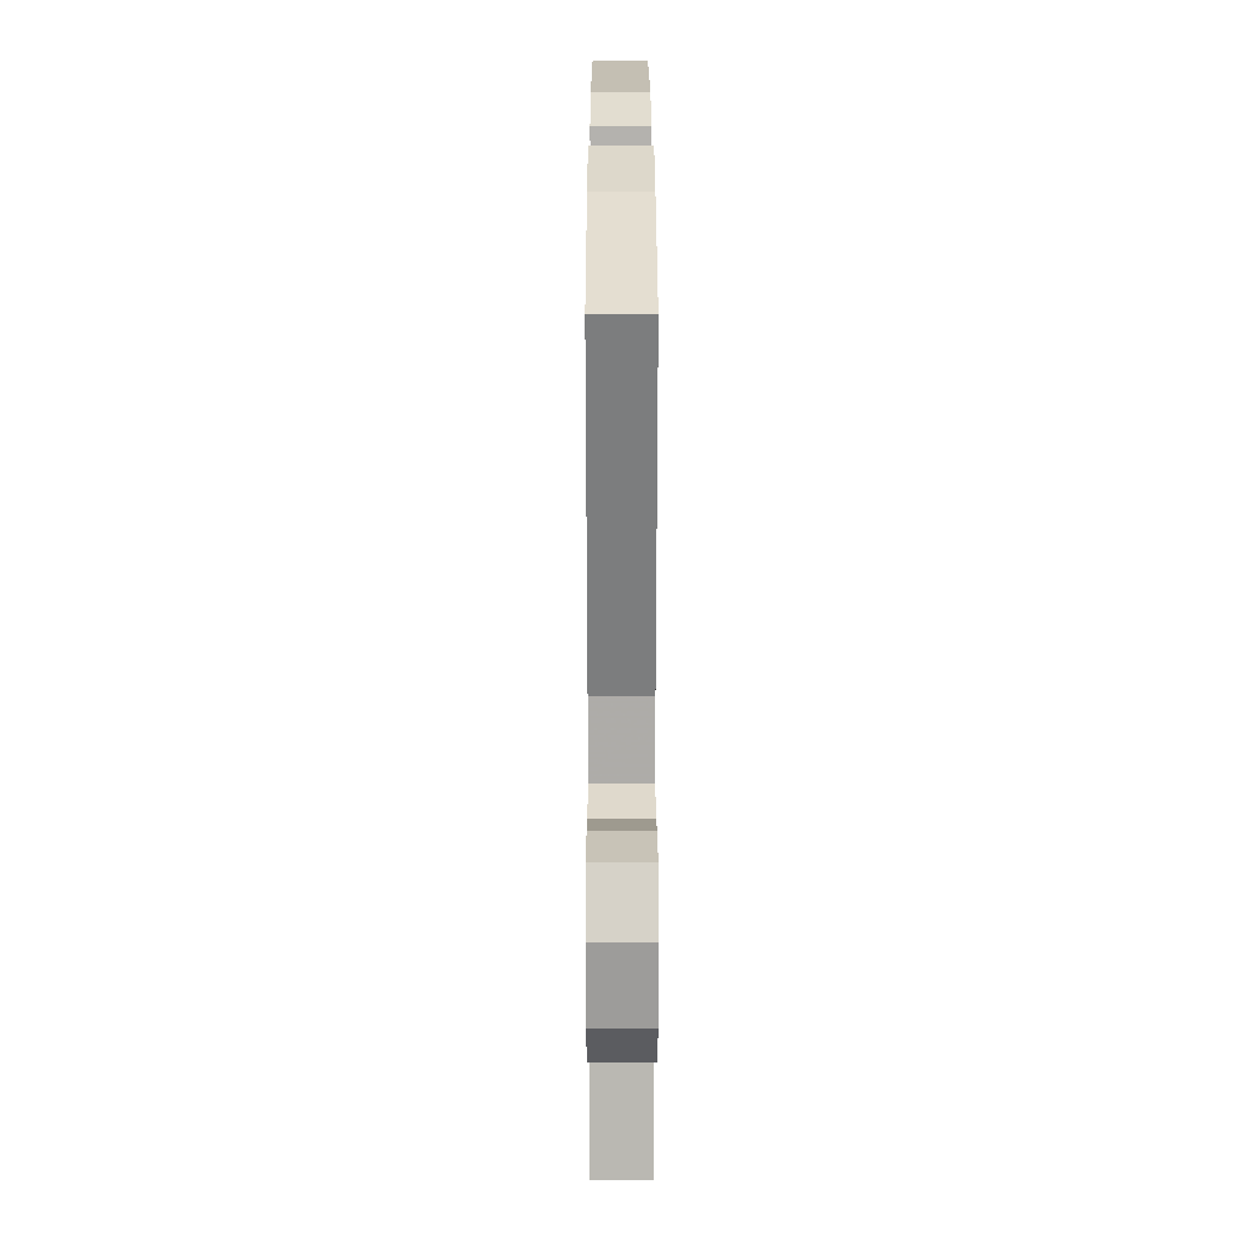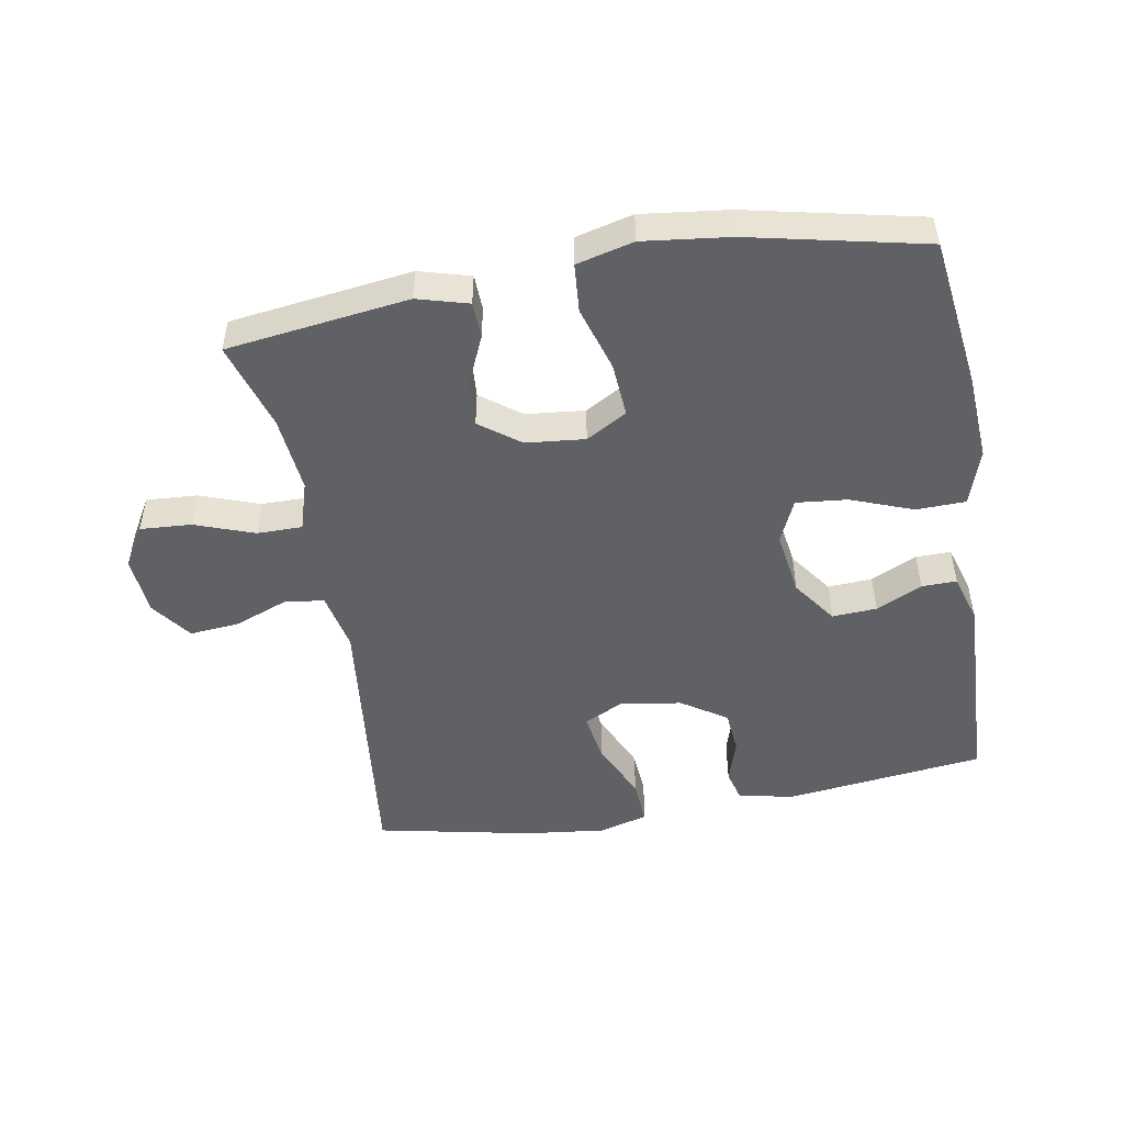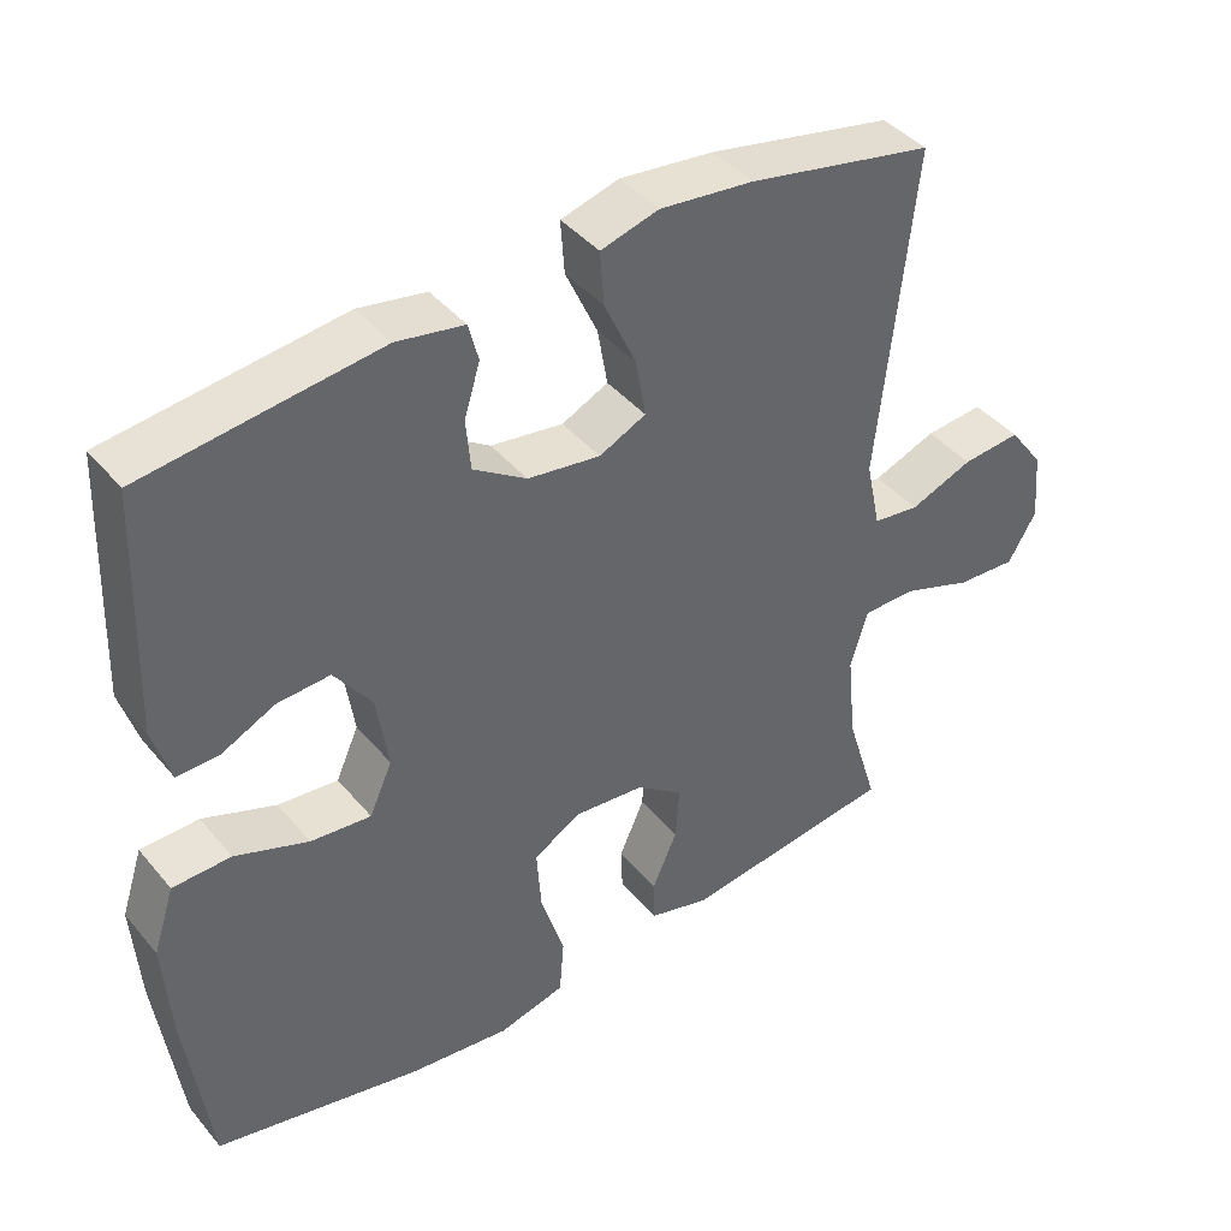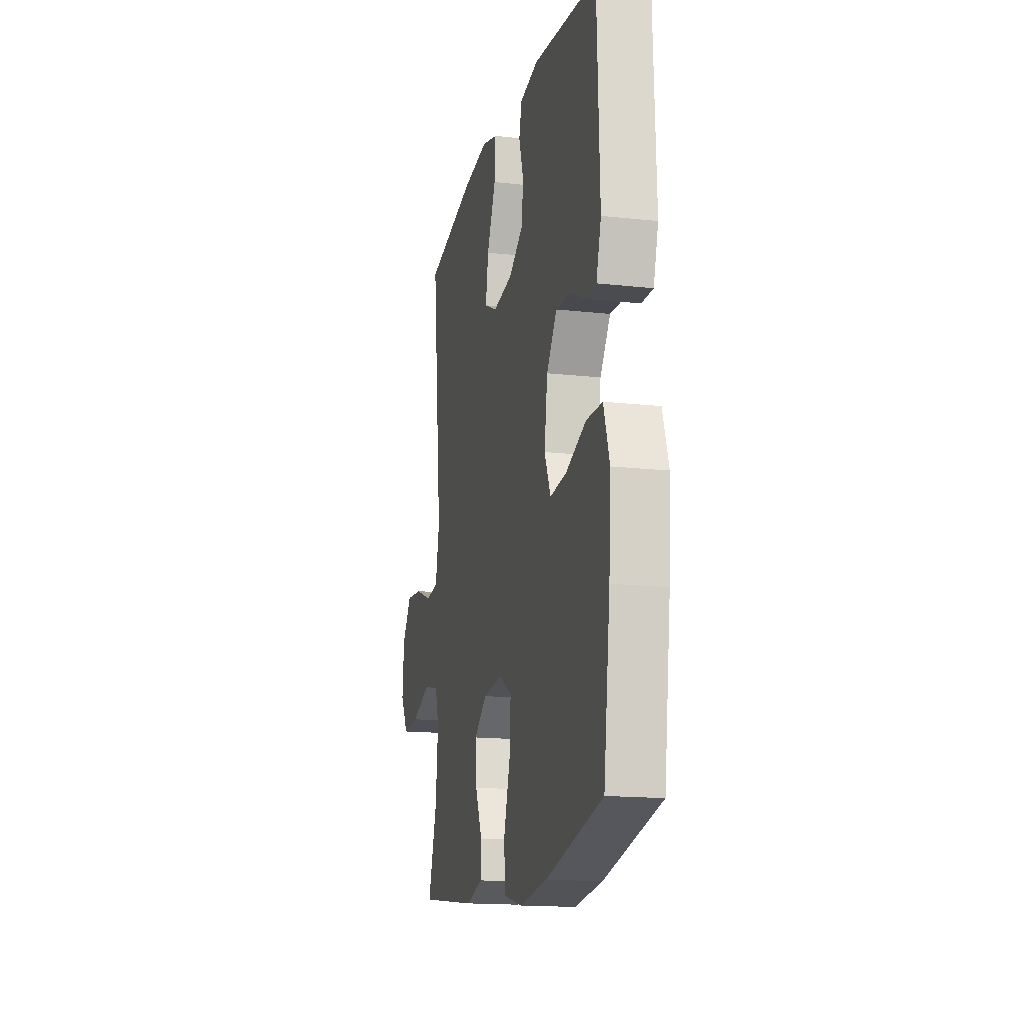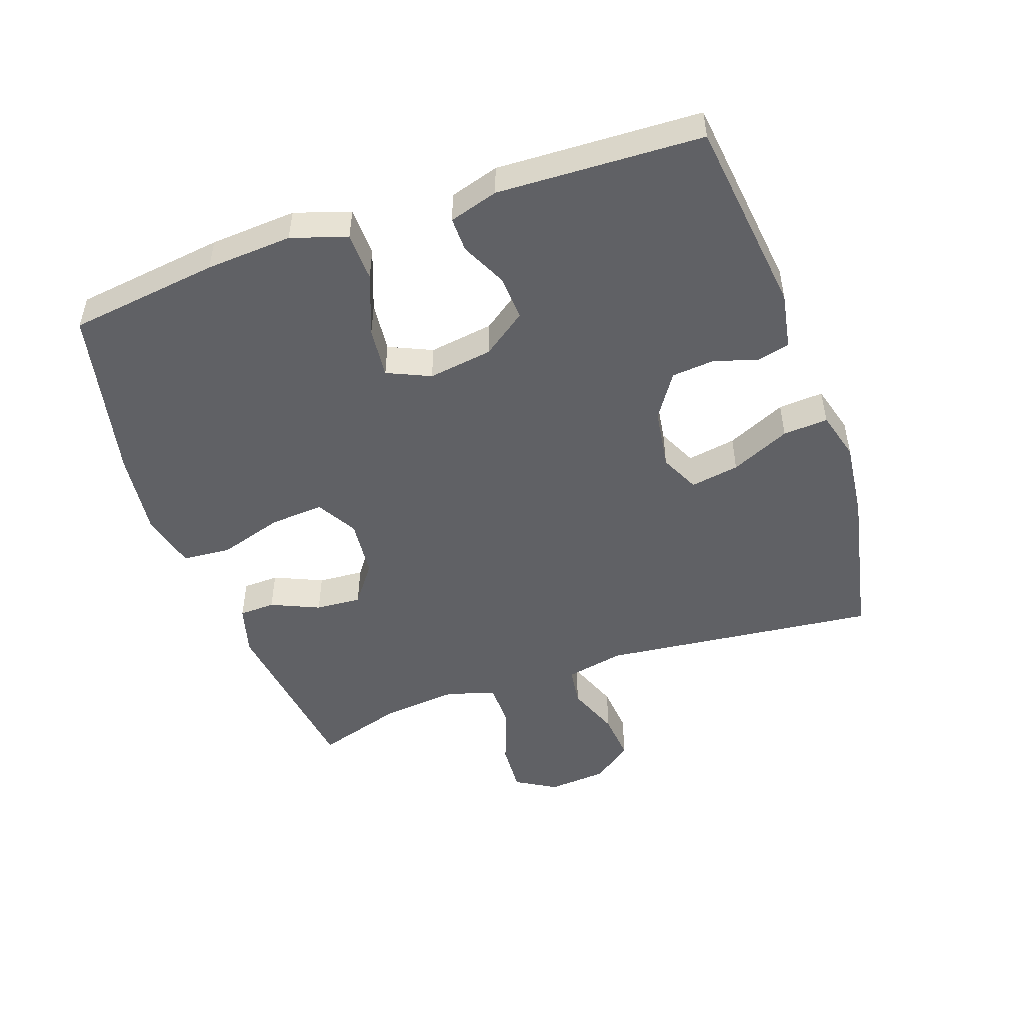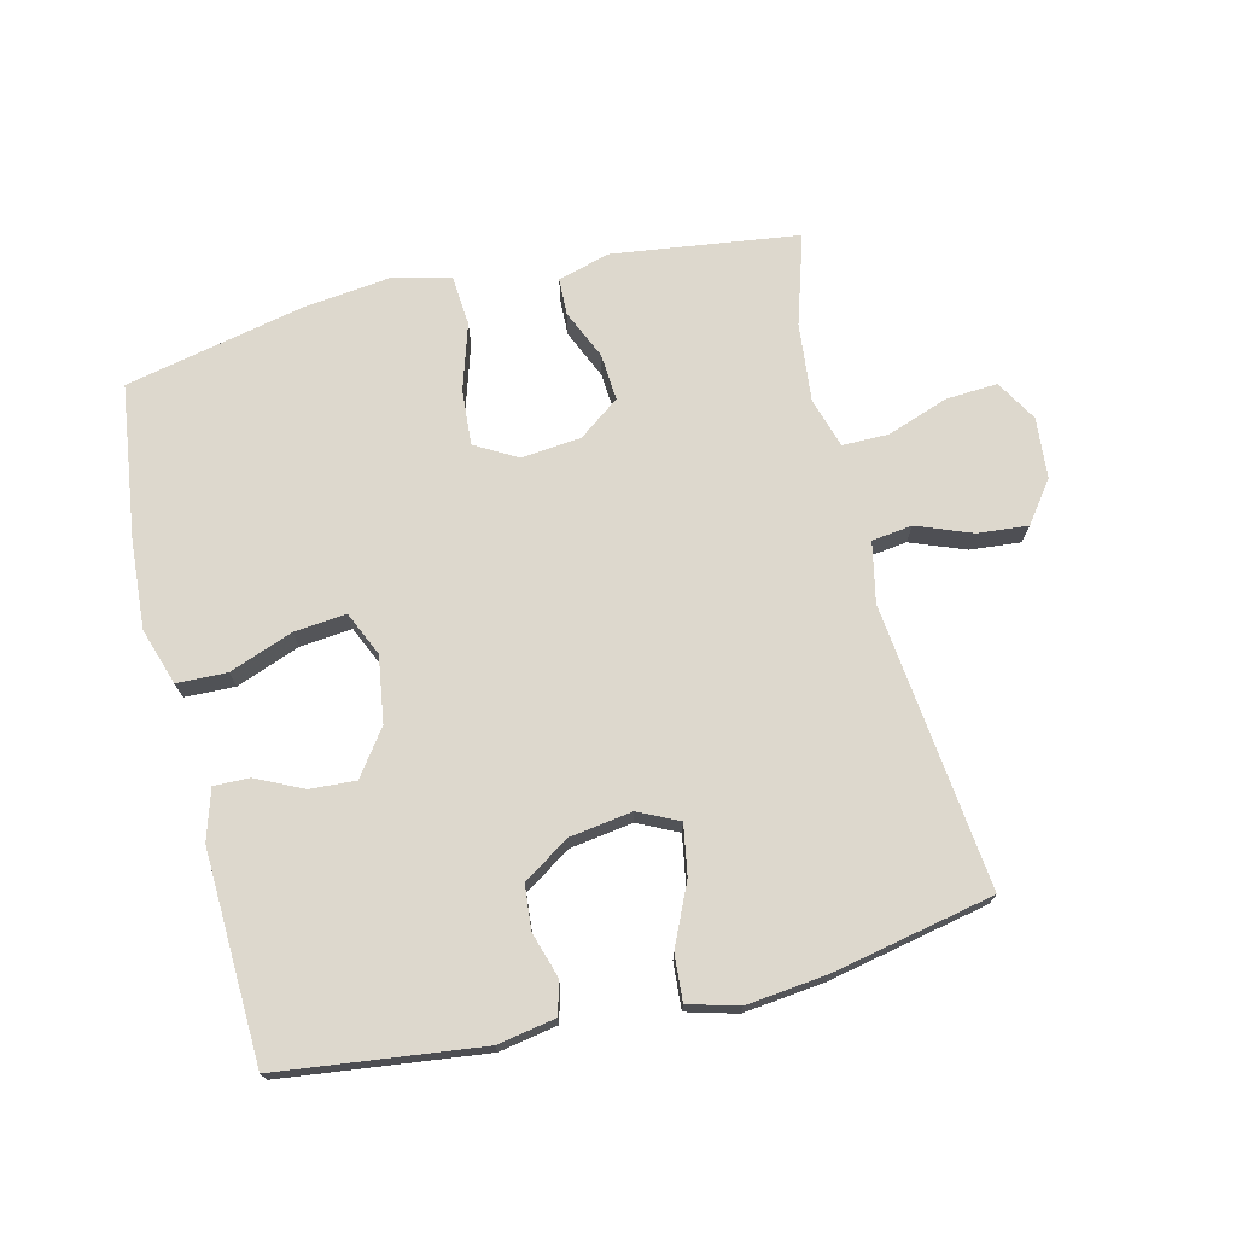
<metadata>
{"format":"obj","ext":"obj","renderer":"f3d","projection":"perspective","resolution":1024,"background":"white","views":[{"elev":24.8,"azim":89.9,"up":"+Z"},{"elev":-49.7,"azim":-170.1,"up":"+Y"},{"elev":41.8,"azim":-36.2,"up":"+Z"},{"elev":-15.9,"azim":-103.0,"up":"+Z"},{"elev":-49.5,"azim":-70.8,"up":"+Y"},{"elev":72.3,"azim":-13.7,"up":"+Y"}]}
</metadata>
<code>
v -0.5 0.07 0.5
v -0.194 0.07 0.537
v -0.106 0.07 0.521
v -0.093 0.07 0.471
v -0.114 0.07 0.403
v -0.108 0.07 0.336
v -0.038 0.07 0.29
v 0.057 0.07 0.276
v 0.118 0.07 0.305
v 0.105 0.07 0.381
v 0.063 0.07 0.473
v 0.058 0.07 0.543
v 0.134 0.07 0.564
v 0.257 0.07 0.55
v 0.5 0.07 0.5
v 0.453 0.07 0.07
v 0.472 0.07 -0.021
v 0.533 0.07 -0.029
v 0.616 0.07 0.003
v 0.693 0.07 0.01
v 0.739 0.07 -0.052
v 0.747 0.07 -0.144
v 0.71 0.07 -0.207
v 0.631 0.07 -0.202
v 0.539 0.07 -0.169
v 0.469 0.07 -0.169
v 0.446 0.07 -0.245
v 0.458 0.07 -0.364
v 0.5 0.07 -0.5
v 0.219 0.07 -0.537
v 0.14 0.07 -0.515
v 0.138 0.07 -0.459
v 0.171 0.07 -0.384
v 0.176 0.07 -0.313
v 0.114 0.07 -0.267
v 0.023 0.07 -0.258
v -0.04 0.07 -0.294
v -0.034 0.07 -0.378
v -0.003 0.07 -0.478
v -0.009 0.07 -0.553
v -0.097 0.07 -0.575
v -0.23 0.07 -0.559
v -0.5 0.07 -0.5
v -0.531 0.07 -0.267
v -0.54 0.07 -0.133
v -0.512 0.07 -0.047
v -0.436 0.07 -0.045
v -0.34 0.07 -0.081
v -0.261 0.07 -0.089
v -0.231 0.07 -0.022
v -0.246 0.07 0.078
v -0.295 0.07 0.146
v -0.364 0.07 0.142
v -0.435 0.07 0.108
v -0.489 0.07 0.107
v -0.512 0.07 0.183
v -0.5 0 0.5
v -0.194 0 0.537
v -0.106 0 0.521
v -0.093 0 0.471
v -0.114 0 0.403
v -0.108 0 0.336
v -0.038 0 0.29
v 0.057 0 0.276
v 0.118 0 0.305
v 0.105 0 0.381
v 0.063 0 0.473
v 0.058 0 0.543
v 0.134 0 0.564
v 0.257 0 0.55
v 0.5 0 0.5
v 0.453 0 0.07
v 0.472 0 -0.021
v 0.533 0 -0.029
v 0.616 0 0.003
v 0.693 0 0.01
v 0.739 0 -0.052
v 0.747 0 -0.144
v 0.71 0 -0.207
v 0.631 0 -0.202
v 0.539 0 -0.169
v 0.469 0 -0.169
v 0.446 0 -0.245
v 0.458 0 -0.364
v 0.5 0 -0.5
v 0.219 0 -0.537
v 0.14 0 -0.515
v 0.138 0 -0.459
v 0.171 0 -0.384
v 0.176 0 -0.313
v 0.114 0 -0.267
v 0.023 0 -0.258
v -0.04 0 -0.294
v -0.034 0 -0.378
v -0.003 0 -0.478
v -0.009 0 -0.553
v -0.097 0 -0.575
v -0.23 0 -0.559
v -0.5 0 -0.5
v -0.531 0 -0.267
v -0.54 0 -0.133
v -0.512 0 -0.047
v -0.436 0 -0.045
v -0.34 0 -0.081
v -0.261 0 -0.089
v -0.231 0 -0.022
v -0.246 0 0.078
v -0.295 0 0.146
v -0.364 0 0.142
v -0.435 0 0.108
v -0.489 0 0.107
v -0.512 0 0.183
f 3 4 5
f 2 3 5
f 1 2 5
f 56 1 5
f 55 56 5
f 54 55 5
f 53 54 5
f 52 53 5 6
f 51 52 6 7
f 50 51 7 8
f 49 50 8 9
f 46 47 48
f 45 46 48
f 44 45 48
f 43 44 48
f 42 43 48
f 41 42 48
f 40 41 48
f 39 40 48
f 38 39 48
f 37 38 48 49
f 36 37 49 9
f 31 32 33
f 30 31 33
f 29 30 33
f 28 29 33
f 27 28 33 34
f 26 27 34 35
f 23 24 25
f 22 23 25
f 21 22 25
f 20 21 25
f 19 20 25
f 18 19 25
f 17 18 25 26
f 35 36 9
f 26 35 9
f 17 26 9
f 16 17 9
f 14 15 16
f 13 14 16
f 12 13 16
f 11 12 16
f 10 11 16
f 9 10 16
f 61 60 59
f 61 59 58
f 61 58 57
f 61 57 112
f 61 112 111
f 61 111 110
f 61 110 109
f 62 61 109 108
f 63 62 108 107
f 64 63 107 106
f 65 64 106 105
f 104 103 102
f 104 102 101
f 104 101 100
f 104 100 99
f 104 99 98
f 104 98 97
f 104 97 96
f 104 96 95
f 104 95 94
f 105 104 94 93
f 65 105 93 92
f 89 88 87
f 89 87 86
f 89 86 85
f 89 85 84
f 90 89 84 83
f 91 90 83 82
f 81 80 79
f 81 79 78
f 81 78 77
f 81 77 76
f 81 76 75
f 81 75 74
f 82 81 74 73
f 65 92 91
f 65 91 82
f 65 82 73
f 65 73 72
f 72 71 70
f 72 70 69
f 72 69 68
f 72 68 67
f 72 67 66
f 72 66 65
f 1 57 58 2
f 2 58 59 3
f 3 59 60 4
f 4 60 61 5
f 5 61 62 6
f 6 62 63 7
f 7 63 64 8
f 8 64 65 9
f 9 65 66 10
f 10 66 67 11
f 11 67 68 12
f 12 68 69 13
f 13 69 70 14
f 14 70 71 15
f 15 71 72 16
f 16 72 73 17
f 17 73 74 18
f 18 74 75 19
f 19 75 76 20
f 20 76 77 21
f 21 77 78 22
f 22 78 79 23
f 23 79 80 24
f 24 80 81 25
f 25 81 82 26
f 26 82 83 27
f 27 83 84 28
f 28 84 85 29
f 29 85 86 30
f 30 86 87 31
f 31 87 88 32
f 32 88 89 33
f 33 89 90 34
f 34 90 91 35
f 35 91 92 36
f 36 92 93 37
f 37 93 94 38
f 38 94 95 39
f 39 95 96 40
f 40 96 97 41
f 41 97 98 42
f 42 98 99 43
f 43 99 100 44
f 44 100 101 45
f 45 101 102 46
f 46 102 103 47
f 47 103 104 48
f 48 104 105 49
f 49 105 106 50
f 50 106 107 51
f 51 107 108 52
f 52 108 109 53
f 53 109 110 54
f 54 110 111 55
f 55 111 112 56
f 56 112 57 1

</code>
